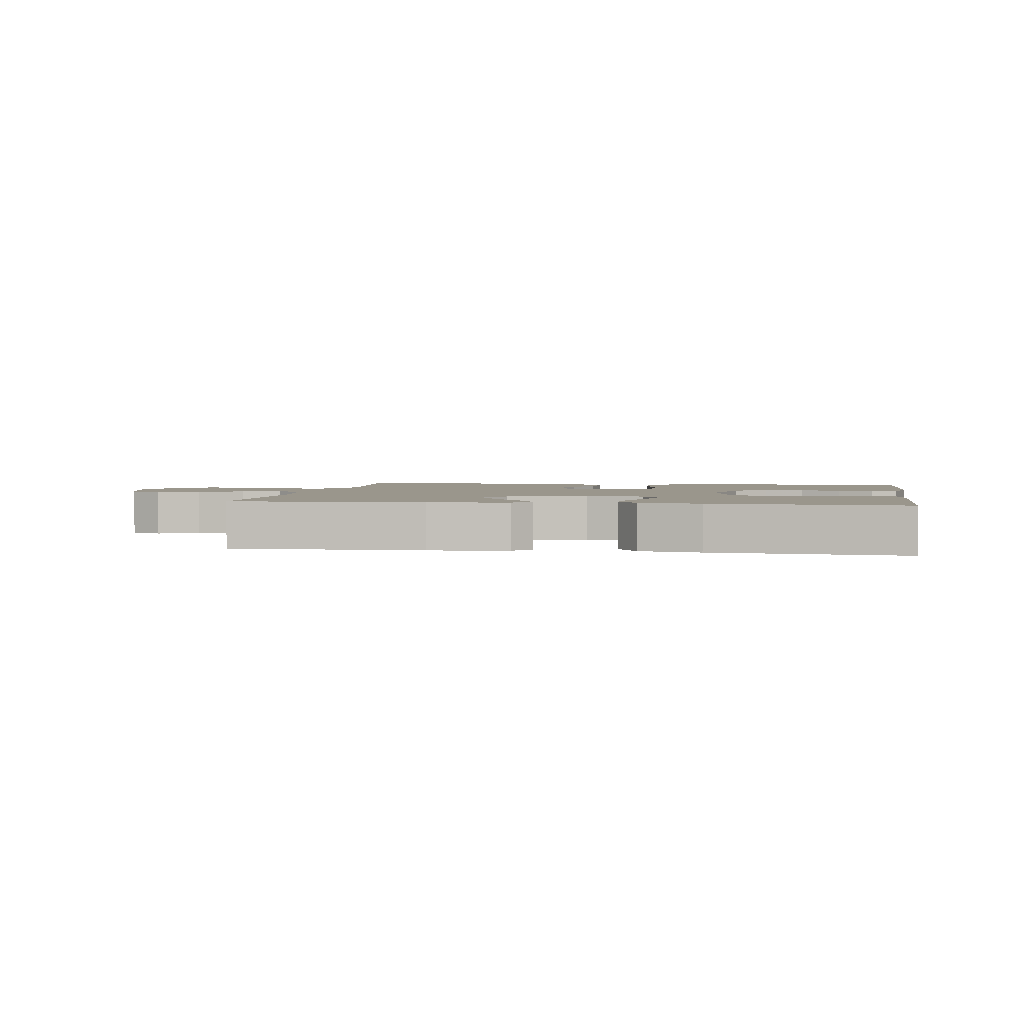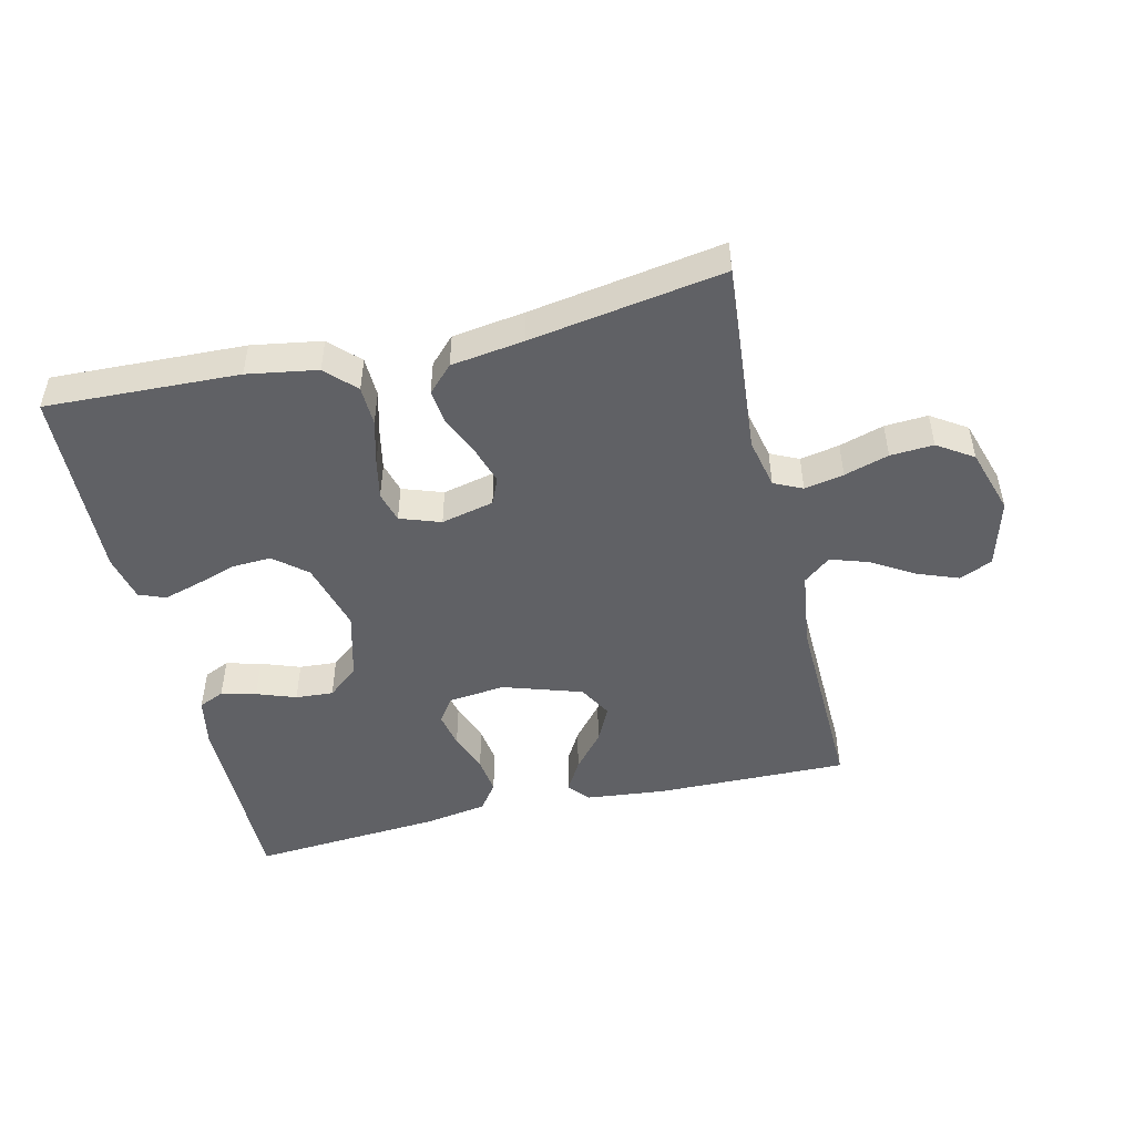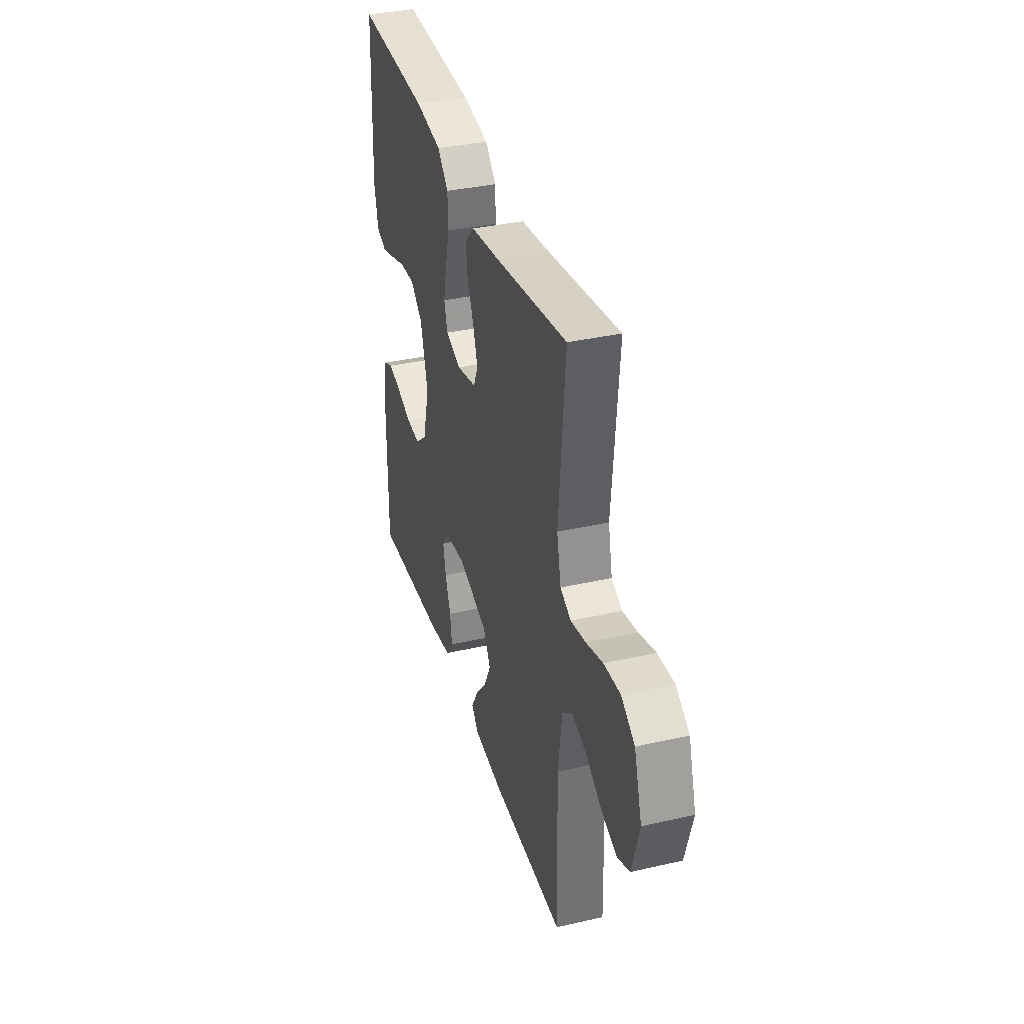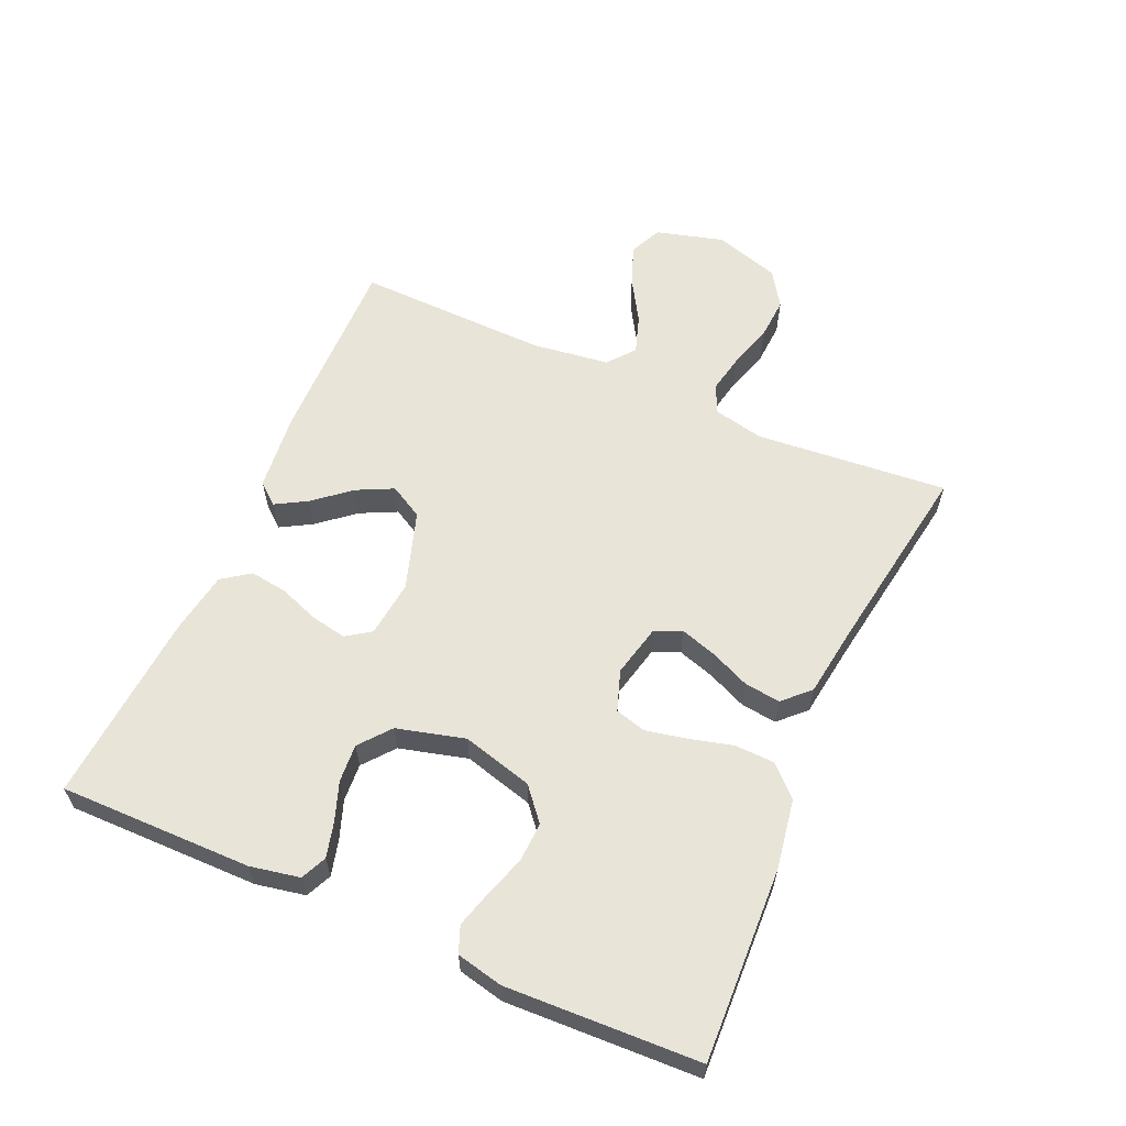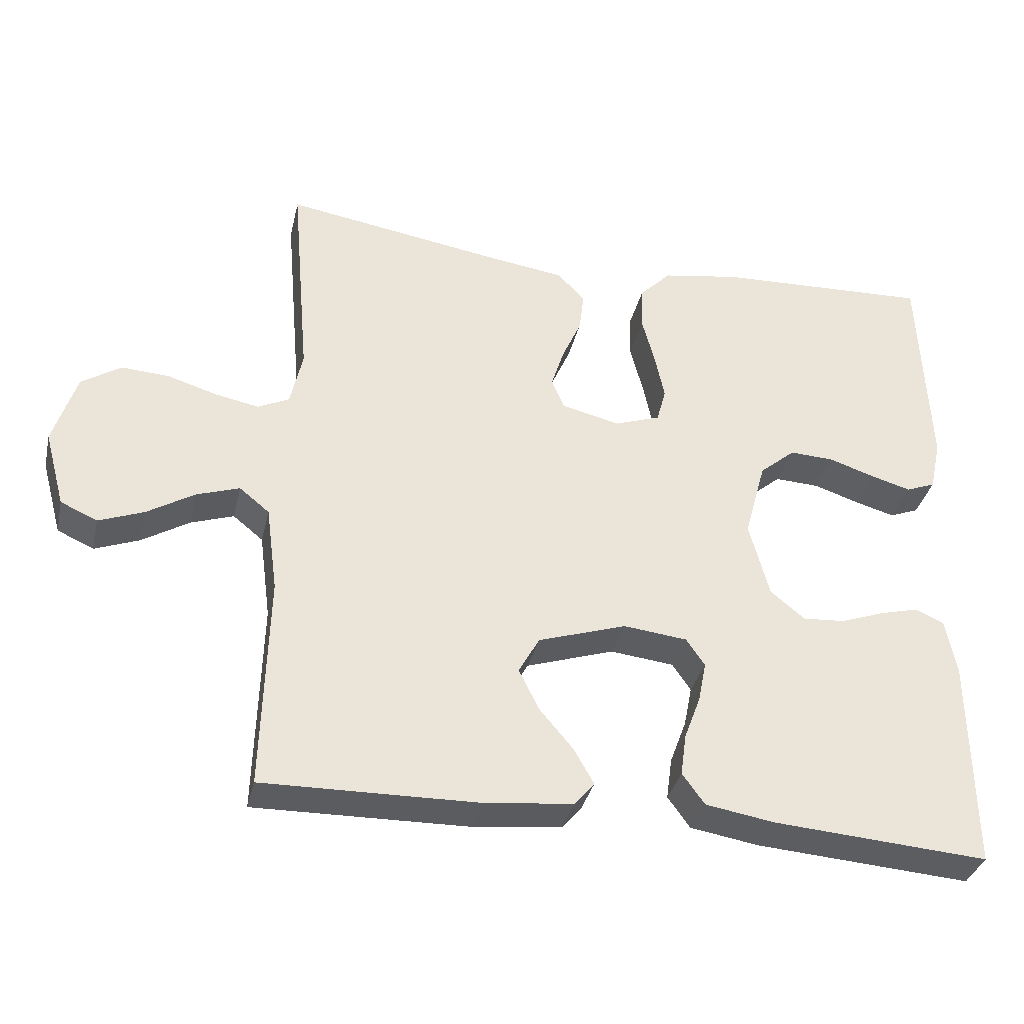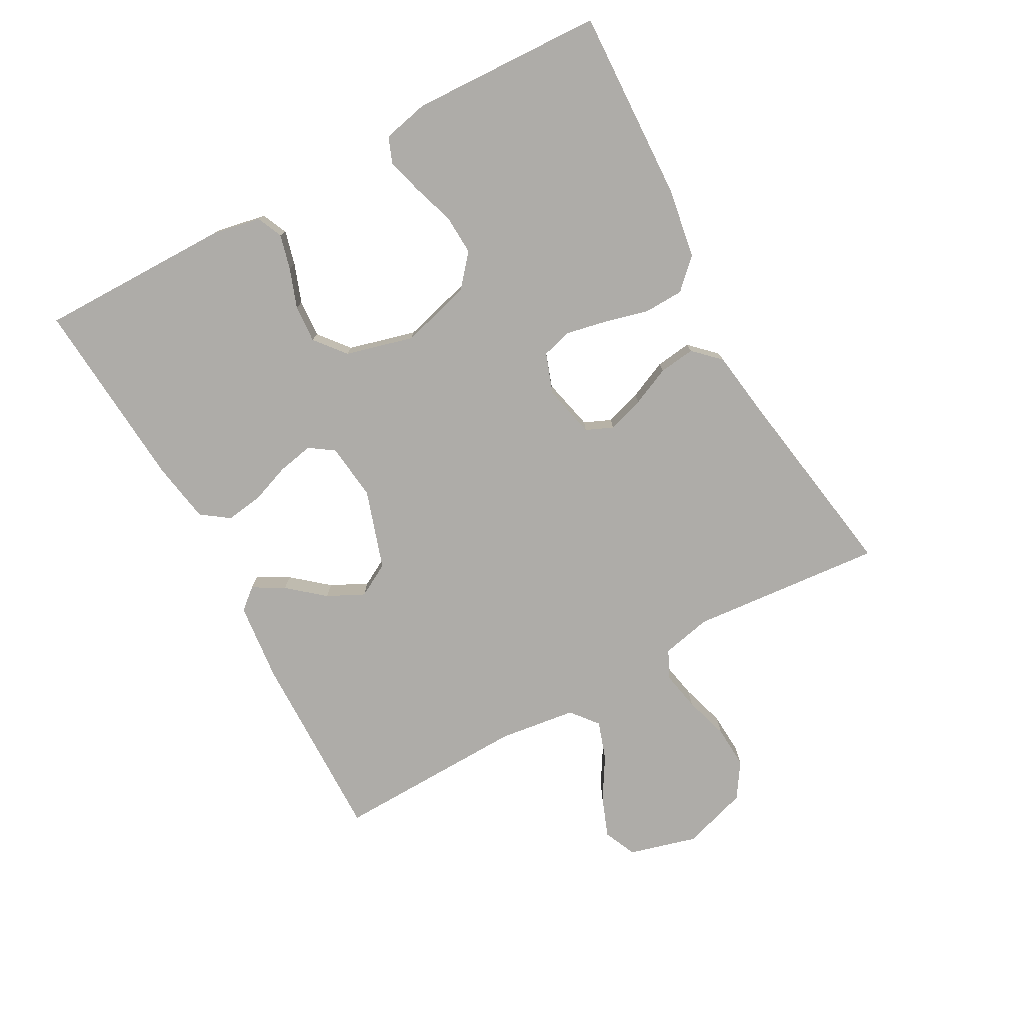
<metadata>
{"format":"obj","ext":"obj","renderer":"f3d","projection":"perspective","resolution":1024,"background":"white","views":[{"elev":2.5,"azim":-170.8,"up":"+Y"},{"elev":-48.5,"azim":13.3,"up":"+Y"},{"elev":36.1,"azim":73.4,"up":"+Z"},{"elev":60.1,"azim":-66.2,"up":"+Y"},{"elev":-35.0,"azim":167.2,"up":"+Z"},{"elev":-76.8,"azim":-61.3,"up":"+Y"}]}
</metadata>
<code>
v -0.5 0.07 0.5
v -0.2 0.07 0.488
v -0.091 0.07 0.47
v -0.047 0.07 0.425
v -0.045 0.07 0.363
v -0.063 0.07 0.294
v -0.076 0.07 0.231
v -0.063 0.07 0.183
v 0 0.07 0.161
v 0.082 0.07 0.18
v 0.1 0.07 0.222
v 0.082 0.07 0.279
v 0.055 0.07 0.34
v 0.048 0.07 0.396
v 0.087 0.07 0.436
v 0.2 0.07 0.452
v 0.5 0.07 0.5
v 0.474 0.07 0.2
v 0.491 0.07 0.122
v 0.535 0.07 0.101
v 0.596 0.07 0.113
v 0.665 0.07 0.134
v 0.732 0.07 0.138
v 0.787 0.07 0.102
v 0.819 0.07 0
v 0.79 0.07 -0.106
v 0.739 0.07 -0.129
v 0.676 0.07 -0.105
v 0.61 0.07 -0.065
v 0.55 0.07 -0.045
v 0.508 0.07 -0.079
v 0.492 0.07 -0.2
v 0.5 0.07 -0.5
v 0.2 0.07 -0.495
v 0.077 0.07 -0.482
v 0.049 0.07 -0.449
v 0.077 0.07 -0.4
v 0.124 0.07 -0.344
v 0.152 0.07 -0.287
v 0.123 0.07 -0.235
v 0 0.07 -0.195
v -0.089 0.07 -0.205
v -0.115 0.07 -0.243
v -0.104 0.07 -0.299
v -0.081 0.07 -0.361
v -0.073 0.07 -0.419
v -0.104 0.07 -0.462
v -0.2 0.07 -0.478
v -0.5 0.07 -0.5
v -0.498 0.07 -0.2
v -0.483 0.07 -0.123
v -0.443 0.07 -0.105
v -0.389 0.07 -0.119
v -0.328 0.07 -0.141
v -0.269 0.07 -0.145
v -0.221 0.07 -0.106
v -0.193 0.07 0
v -0.223 0.07 0.11
v -0.273 0.07 0.152
v -0.335 0.07 0.149
v -0.399 0.07 0.128
v -0.455 0.07 0.112
v -0.496 0.07 0.128
v -0.512 0.07 0.2
v -0.5 0 0.5
v -0.2 0 0.488
v -0.091 0 0.47
v -0.047 0 0.425
v -0.045 0 0.363
v -0.063 0 0.294
v -0.076 0 0.231
v -0.063 0 0.183
v 0 0 0.161
v 0.082 0 0.18
v 0.1 0 0.222
v 0.082 0 0.279
v 0.055 0 0.34
v 0.048 0 0.396
v 0.087 0 0.436
v 0.2 0 0.452
v 0.5 0 0.5
v 0.474 0 0.2
v 0.491 0 0.122
v 0.535 0 0.101
v 0.596 0 0.113
v 0.665 0 0.134
v 0.732 0 0.138
v 0.787 0 0.102
v 0.819 0 0
v 0.79 0 -0.106
v 0.739 0 -0.129
v 0.676 0 -0.105
v 0.61 0 -0.065
v 0.55 0 -0.045
v 0.508 0 -0.079
v 0.492 0 -0.2
v 0.5 0 -0.5
v 0.2 0 -0.495
v 0.077 0 -0.482
v 0.049 0 -0.449
v 0.077 0 -0.4
v 0.124 0 -0.344
v 0.152 0 -0.287
v 0.123 0 -0.235
v 0 0 -0.195
v -0.089 0 -0.205
v -0.115 0 -0.243
v -0.104 0 -0.299
v -0.081 0 -0.361
v -0.073 0 -0.419
v -0.104 0 -0.462
v -0.2 0 -0.478
v -0.5 0 -0.5
v -0.498 0 -0.2
v -0.483 0 -0.123
v -0.443 0 -0.105
v -0.389 0 -0.119
v -0.328 0 -0.141
v -0.269 0 -0.145
v -0.221 0 -0.106
v -0.193 0 0
v -0.223 0 0.11
v -0.273 0 0.152
v -0.335 0 0.149
v -0.399 0 0.128
v -0.455 0 0.112
v -0.496 0 0.128
v -0.512 0 0.2
f 60 61 62 63
f 60 63 64 1
f 51 52 53 54
f 49 50 51 54
f 49 54 55
f 48 49 55 56
f 44 45 46 47
f 43 44 47 48
f 35 36 37 38
f 35 38 39
f 32 33 34 35
f 31 32 35 39
f 30 31 39 40
f 26 27 28 29
f 26 29 30
f 25 26 30
f 24 25 30
f 21 22 23 24
f 20 21 24 30
f 19 20 30 40
f 16 17 18
f 12 13 14 15
f 11 12 15 16
f 10 11 16 18
f 3 4 5 6
f 3 6 7
f 2 3 7
f 59 60 1 2
f 58 59 2 7
f 57 58 7 8
f 43 48 56 57
f 42 43 57 8
f 41 42 8 9
f 18 19 40 41
f 9 10 18 41
f 127 126 125 124
f 65 128 127 124
f 118 117 116 115
f 118 115 114 113
f 119 118 113
f 120 119 113 112
f 111 110 109 108
f 112 111 108 107
f 102 101 100 99
f 103 102 99
f 99 98 97 96
f 103 99 96 95
f 104 103 95 94
f 93 92 91 90
f 94 93 90
f 94 90 89
f 94 89 88
f 88 87 86 85
f 94 88 85 84
f 104 94 84 83
f 82 81 80
f 79 78 77 76
f 80 79 76 75
f 82 80 75 74
f 70 69 68 67
f 71 70 67
f 71 67 66
f 66 65 124 123
f 71 66 123 122
f 72 71 122 121
f 121 120 112 107
f 72 121 107 106
f 73 72 106 105
f 105 104 83 82
f 105 82 74 73
f 1 65 66 2
f 2 66 67 3
f 3 67 68 4
f 4 68 69 5
f 5 69 70 6
f 6 70 71 7
f 7 71 72 8
f 8 72 73 9
f 9 73 74 10
f 10 74 75 11
f 11 75 76 12
f 12 76 77 13
f 13 77 78 14
f 14 78 79 15
f 15 79 80 16
f 16 80 81 17
f 17 81 82 18
f 18 82 83 19
f 19 83 84 20
f 20 84 85 21
f 21 85 86 22
f 22 86 87 23
f 23 87 88 24
f 24 88 89 25
f 25 89 90 26
f 26 90 91 27
f 27 91 92 28
f 28 92 93 29
f 29 93 94 30
f 30 94 95 31
f 31 95 96 32
f 32 96 97 33
f 33 97 98 34
f 34 98 99 35
f 35 99 100 36
f 36 100 101 37
f 37 101 102 38
f 38 102 103 39
f 39 103 104 40
f 40 104 105 41
f 41 105 106 42
f 42 106 107 43
f 43 107 108 44
f 44 108 109 45
f 45 109 110 46
f 46 110 111 47
f 47 111 112 48
f 48 112 113 49
f 49 113 114 50
f 50 114 115 51
f 51 115 116 52
f 52 116 117 53
f 53 117 118 54
f 54 118 119 55
f 55 119 120 56
f 56 120 121 57
f 57 121 122 58
f 58 122 123 59
f 59 123 124 60
f 60 124 125 61
f 61 125 126 62
f 62 126 127 63
f 63 127 128 64
f 64 128 65 1

</code>
